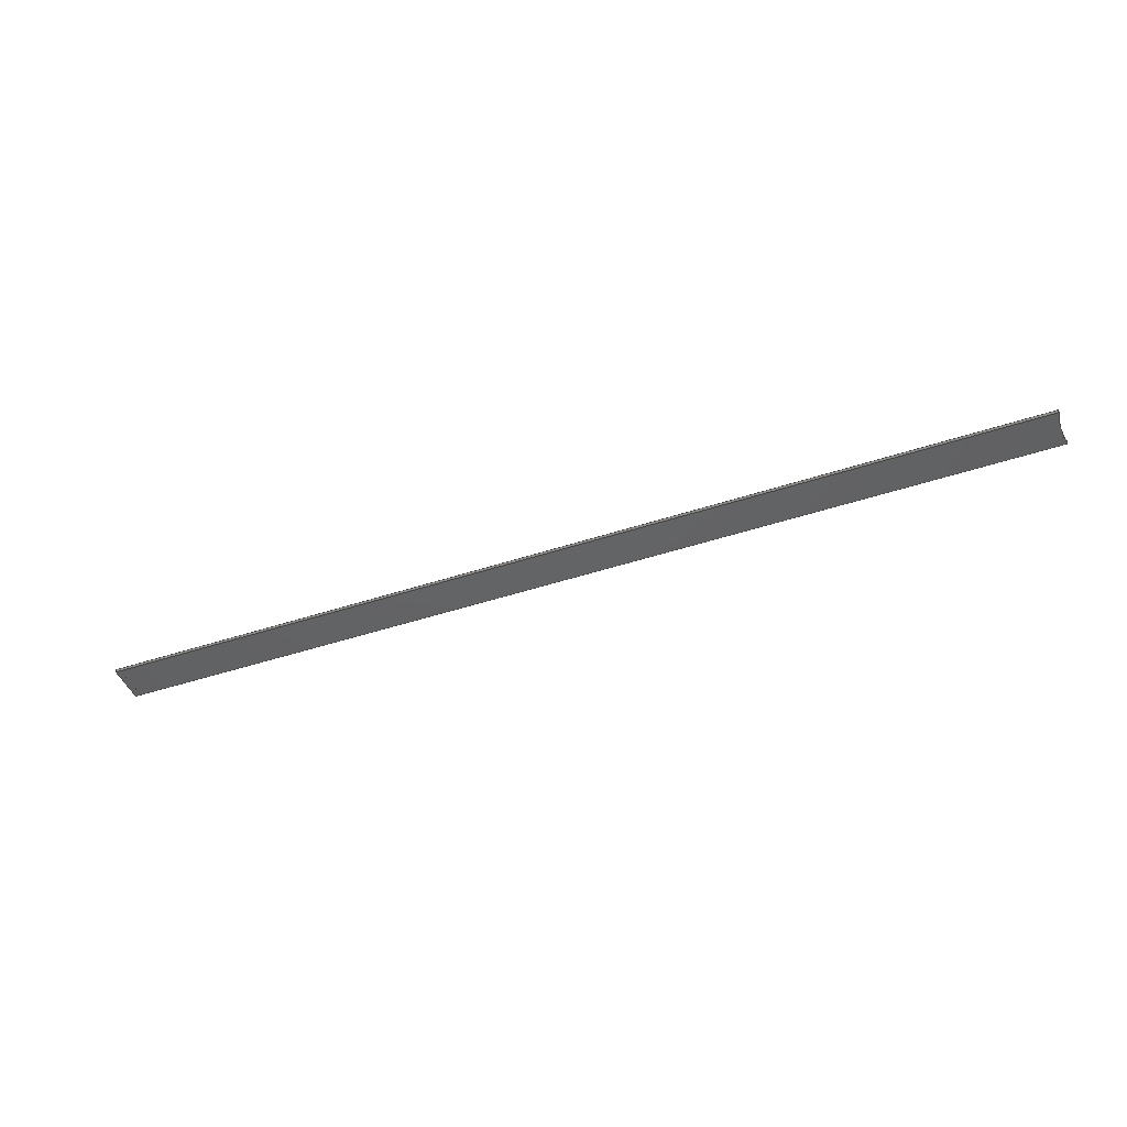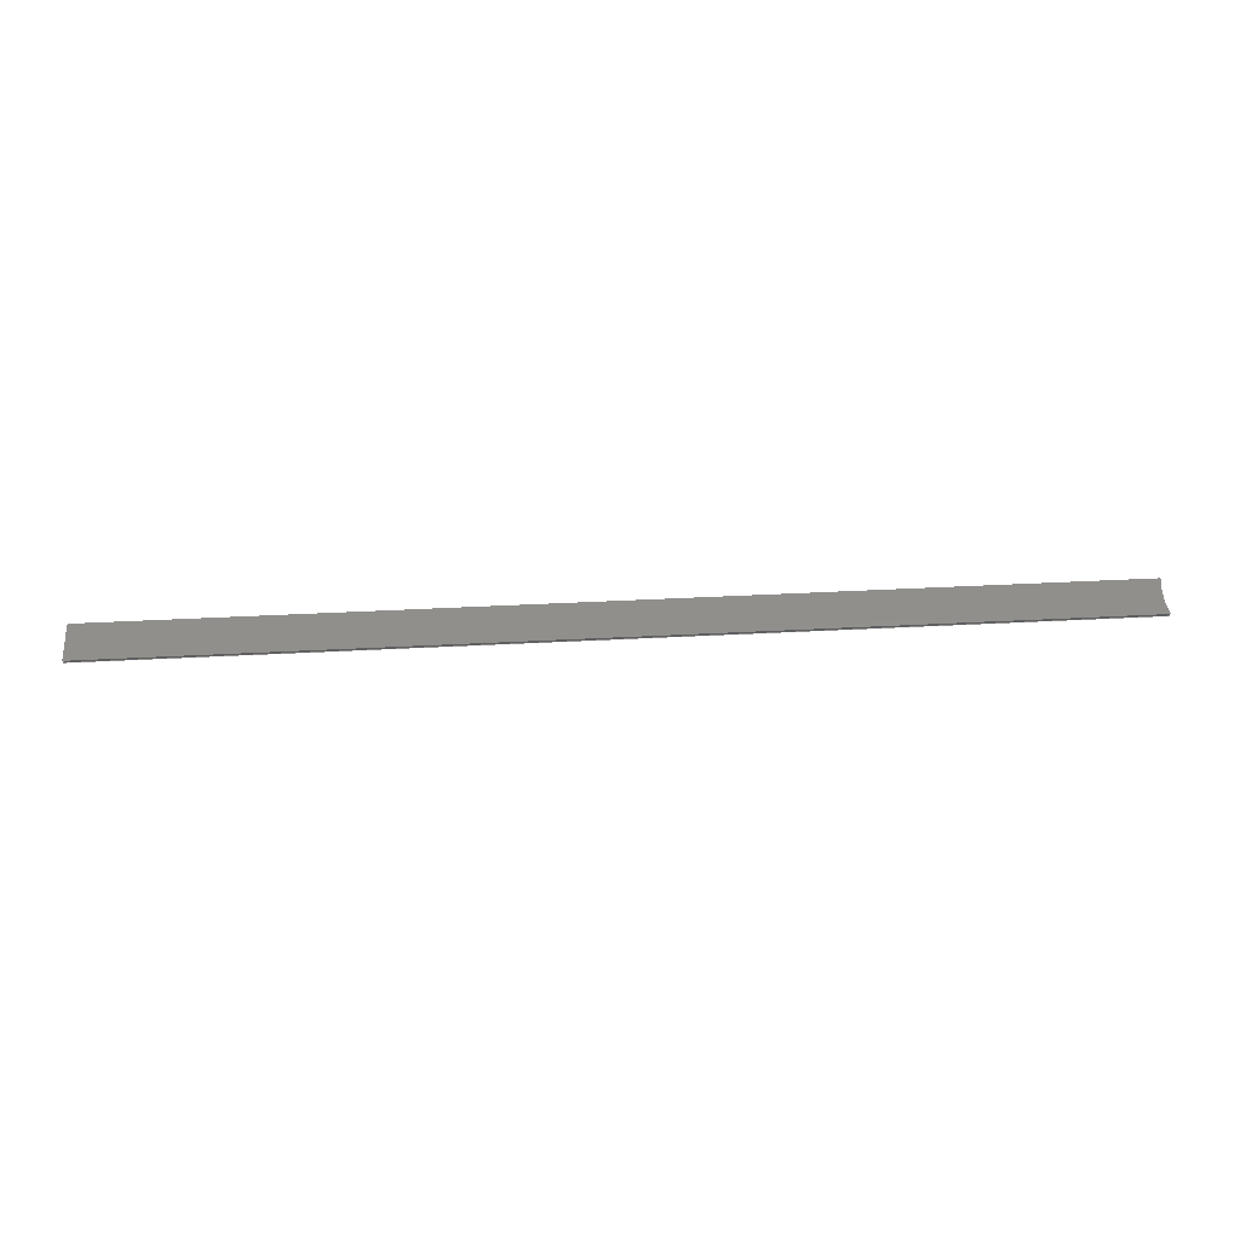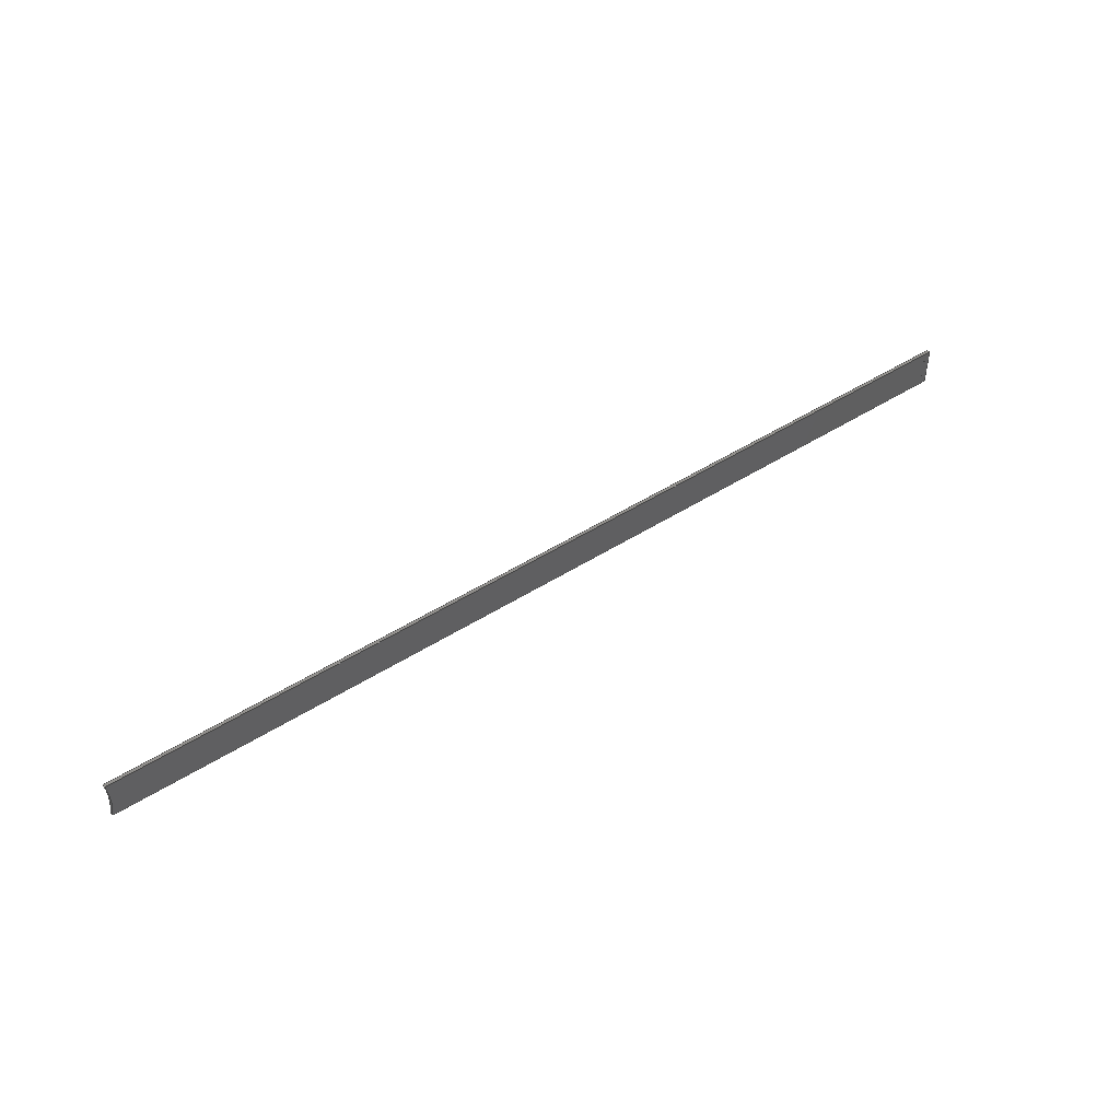
<metadata>
{"format":"step","ext":"step","renderer":"f3d","projection":"perspective","resolution":1024,"background":"white","views":[{"elev":-44.8,"azim":21.2,"up":"+Z"},{"elev":51.0,"azim":-3.1,"up":"+Z"},{"elev":46.3,"azim":143.7,"up":"+Y"}]}
</metadata>
<code>
ISO-10303-21;
DATA;
#1 = APPLICATION_PROTOCOL_DEFINITION('international standard',
  'automotive_design',2000,#2);
#2 = APPLICATION_CONTEXT(
  'core data for automotive mechanical design processes');
#3 = SHAPE_DEFINITION_REPRESENTATION(#4,#10);
#4 = PRODUCT_DEFINITION_SHAPE('','',#5);
#5 = PRODUCT_DEFINITION('design','',#6,#9);
#6 = PRODUCT_DEFINITION_FORMATION('','',#7);
#7 = PRODUCT('PCB','PCB','',(#8));
#8 = PRODUCT_CONTEXT('',#2,'mechanical');
#9 = PRODUCT_DEFINITION_CONTEXT('part definition',#2,'design');
#10 = SHAPE_REPRESENTATION('',(#11,#15),#19);
#11 = AXIS2_PLACEMENT_3D('',#12,#13,#14);
#12 = CARTESIAN_POINT('',(0,0,0));
#13 = DIRECTION('',(0,0,1));
#14 = DIRECTION('',(1,0,-0));
#15 = AXIS2_PLACEMENT_3D('',#16,#17,#18);
#16 = CARTESIAN_POINT('',(0,0,0));
#17 = DIRECTION('',(0,0,1));
#18 = DIRECTION('',(1,0,-0));
#19 = ( GEOMETRIC_REPRESENTATION_CONTEXT(3) 
GLOBAL_UNCERTAINTY_ASSIGNED_CONTEXT((#23)) GLOBAL_UNIT_ASSIGNED_CONTEXT(
(#20,#21,#22)) REPRESENTATION_CONTEXT('Context #1',
  '3D Context with UNIT and UNCERTAINTY') );
#20 = ( LENGTH_UNIT() NAMED_UNIT(*) SI_UNIT(.MILLI.,.METRE.) );
#21 = ( NAMED_UNIT(*) PLANE_ANGLE_UNIT() SI_UNIT($,.RADIAN.) );
#22 = ( NAMED_UNIT(*) SI_UNIT($,.STERADIAN.) SOLID_ANGLE_UNIT() );
#23 = UNCERTAINTY_MEASURE_WITH_UNIT(LENGTH_MEASURE(1e-07),#20,
  'distance_accuracy_value','confusion accuracy');
#24 = PRODUCT_RELATED_PRODUCT_CATEGORY('part',$,(#7));
#25 = SHAPE_DEFINITION_REPRESENTATION(#26,#32);
#26 = PRODUCT_DEFINITION_SHAPE('','',#27);
#27 = PRODUCT_DEFINITION('design','',#28,#31);
#28 = PRODUCT_DEFINITION_FORMATION('','',#29);
#29 = PRODUCT('Board','Board','',(#30));
#30 = PRODUCT_CONTEXT('',#2,'mechanical');
#31 = PRODUCT_DEFINITION_CONTEXT('part definition',#2,'design');
#32 = SHAPE_REPRESENTATION('',(#11,#33),#37);
#33 = AXIS2_PLACEMENT_3D('',#34,#35,#36);
#34 = CARTESIAN_POINT('',(0,0,-1.6));
#35 = DIRECTION('',(0,0,1));
#36 = DIRECTION('',(1,0,-0));
#37 = ( GEOMETRIC_REPRESENTATION_CONTEXT(3) 
GLOBAL_UNCERTAINTY_ASSIGNED_CONTEXT((#41)) GLOBAL_UNIT_ASSIGNED_CONTEXT(
(#38,#39,#40)) REPRESENTATION_CONTEXT('Context #1',
  '3D Context with UNIT and UNCERTAINTY') );
#38 = ( LENGTH_UNIT() NAMED_UNIT(*) SI_UNIT(.MILLI.,.METRE.) );
#39 = ( NAMED_UNIT(*) PLANE_ANGLE_UNIT() SI_UNIT($,.RADIAN.) );
#40 = ( NAMED_UNIT(*) SI_UNIT($,.STERADIAN.) SOLID_ANGLE_UNIT() );
#41 = UNCERTAINTY_MEASURE_WITH_UNIT(LENGTH_MEASURE(1e-07),#38,
  'distance_accuracy_value','confusion accuracy');
#42 = ADVANCED_BREP_SHAPE_REPRESENTATION('',(#11,#43),#273);
#43 = MANIFOLD_SOLID_BREP('',#44);
#44 = CLOSED_SHELL('',(#45,#85,#116,#149,#171,#204,#237,#255));
#45 = ADVANCED_FACE('',(#46),#80,.T.);
#46 = FACE_BOUND('',#47,.T.);
#47 = EDGE_LOOP('',(#48,#58,#66,#74));
#48 = ORIENTED_EDGE('',*,*,#49,.T.);
#49 = EDGE_CURVE('',#50,#52,#54,.T.);
#50 = VERTEX_POINT('',#51);
#51 = CARTESIAN_POINT('',(0.5,-10,0));
#52 = VERTEX_POINT('',#53);
#53 = CARTESIAN_POINT('',(0.5,-10,1.6));
#54 = LINE('',#55,#56);
#55 = CARTESIAN_POINT('',(0.5,-10,0));
#56 = VECTOR('',#57,1);
#57 = DIRECTION('',(0,0,1));
#58 = ORIENTED_EDGE('',*,*,#59,.T.);
#59 = EDGE_CURVE('',#52,#60,#62,.T.);
#60 = VERTEX_POINT('',#61);
#61 = CARTESIAN_POINT('',(0.5,10,1.6));
#62 = LINE('',#63,#64);
#63 = CARTESIAN_POINT('',(0.5,-10,1.6));
#64 = VECTOR('',#65,1);
#65 = DIRECTION('',(0,1,0));
#66 = ORIENTED_EDGE('',*,*,#67,.F.);
#67 = EDGE_CURVE('',#68,#60,#70,.T.);
#68 = VERTEX_POINT('',#69);
#69 = CARTESIAN_POINT('',(0.5,10,0));
#70 = LINE('',#71,#72);
#71 = CARTESIAN_POINT('',(0.5,10,0));
#72 = VECTOR('',#73,1);
#73 = DIRECTION('',(0,0,1));
#74 = ORIENTED_EDGE('',*,*,#75,.F.);
#75 = EDGE_CURVE('',#50,#68,#76,.T.);
#76 = LINE('',#77,#78);
#77 = CARTESIAN_POINT('',(0.5,-10,0));
#78 = VECTOR('',#79,1);
#79 = DIRECTION('',(0,1,0));
#80 = PLANE('',#81);
#81 = AXIS2_PLACEMENT_3D('',#82,#83,#84);
#82 = CARTESIAN_POINT('',(0.5,-10,0));
#83 = DIRECTION('',(-1,0,0));
#84 = DIRECTION('',(0,1,0));
#85 = ADVANCED_FACE('',(#86),#111,.T.);
#86 = FACE_BOUND('',#87,.T.);
#87 = EDGE_LOOP('',(#88,#89,#97,#105));
#88 = ORIENTED_EDGE('',*,*,#67,.T.);
#89 = ORIENTED_EDGE('',*,*,#90,.T.);
#90 = EDGE_CURVE('',#60,#91,#93,.T.);
#91 = VERTEX_POINT('',#92);
#92 = CARTESIAN_POINT('',(484.8,10,1.6));
#93 = LINE('',#94,#95);
#94 = CARTESIAN_POINT('',(0.5,10,1.6));
#95 = VECTOR('',#96,1);
#96 = DIRECTION('',(1,0,0));
#97 = ORIENTED_EDGE('',*,*,#98,.F.);
#98 = EDGE_CURVE('',#99,#91,#101,.T.);
#99 = VERTEX_POINT('',#100);
#100 = CARTESIAN_POINT('',(484.8,10,0));
#101 = LINE('',#102,#103);
#102 = CARTESIAN_POINT('',(484.8,10,0));
#103 = VECTOR('',#104,1);
#104 = DIRECTION('',(0,0,1));
#105 = ORIENTED_EDGE('',*,*,#106,.F.);
#106 = EDGE_CURVE('',#68,#99,#107,.T.);
#107 = LINE('',#108,#109);
#108 = CARTESIAN_POINT('',(0.5,10,0));
#109 = VECTOR('',#110,1);
#110 = DIRECTION('',(1,0,0));
#111 = PLANE('',#112);
#112 = AXIS2_PLACEMENT_3D('',#113,#114,#115);
#113 = CARTESIAN_POINT('',(0.5,10,0));
#114 = DIRECTION('',(0,1,0));
#115 = DIRECTION('',(1,0,0));
#116 = ADVANCED_FACE('',(#117),#144,.F.);
#117 = FACE_BOUND('',#118,.T.);
#118 = EDGE_LOOP('',(#119,#120,#129,#137));
#119 = ORIENTED_EDGE('',*,*,#98,.T.);
#120 = ORIENTED_EDGE('',*,*,#121,.T.);
#121 = EDGE_CURVE('',#91,#122,#124,.T.);
#122 = VERTEX_POINT('',#123);
#123 = CARTESIAN_POINT('',(484.8,-10,1.6));
#124 = CIRCLE('',#125,46.77);
#125 = AXIS2_PLACEMENT_3D('',#126,#127,#128);
#126 = CARTESIAN_POINT('',(530.5,-0.01597,
    1.6));
#127 = DIRECTION('',(0,0,1));
#128 = DIRECTION('',(-0.9768,0.2141,0));
#129 = ORIENTED_EDGE('',*,*,#130,.F.);
#130 = EDGE_CURVE('',#131,#122,#133,.T.);
#131 = VERTEX_POINT('',#132);
#132 = CARTESIAN_POINT('',(484.8,-10,0));
#133 = LINE('',#134,#135);
#134 = CARTESIAN_POINT('',(484.8,-10,0));
#135 = VECTOR('',#136,1);
#136 = DIRECTION('',(0,0,1));
#137 = ORIENTED_EDGE('',*,*,#138,.F.);
#138 = EDGE_CURVE('',#99,#131,#139,.T.);
#139 = CIRCLE('',#140,46.77);
#140 = AXIS2_PLACEMENT_3D('',#141,#142,#143);
#141 = CARTESIAN_POINT('',(530.5,-0.01597,0)
  );
#142 = DIRECTION('',(0,0,1));
#143 = DIRECTION('',(-0.9768,0.2141,0));
#144 = CYLINDRICAL_SURFACE('',#145,46.77);
#145 = AXIS2_PLACEMENT_3D('',#146,#147,#148);
#146 = CARTESIAN_POINT('',(530.5,-0.01597,0)
  );
#147 = DIRECTION('',(-0,-0,-1));
#148 = DIRECTION('',(-0.9768,0.2141,0));
#149 = ADVANCED_FACE('',(#150),#166,.T.);
#150 = FACE_BOUND('',#151,.T.);
#151 = EDGE_LOOP('',(#152,#153,#159,#160));
#152 = ORIENTED_EDGE('',*,*,#130,.T.);
#153 = ORIENTED_EDGE('',*,*,#154,.T.);
#154 = EDGE_CURVE('',#122,#52,#155,.T.);
#155 = LINE('',#156,#157);
#156 = CARTESIAN_POINT('',(484.8,-10,1.6));
#157 = VECTOR('',#158,1);
#158 = DIRECTION('',(-1,0,0));
#159 = ORIENTED_EDGE('',*,*,#49,.F.);
#160 = ORIENTED_EDGE('',*,*,#161,.F.);
#161 = EDGE_CURVE('',#131,#50,#162,.T.);
#162 = LINE('',#163,#164);
#163 = CARTESIAN_POINT('',(484.8,-10,0));
#164 = VECTOR('',#165,1);
#165 = DIRECTION('',(-1,0,0));
#166 = PLANE('',#167);
#167 = AXIS2_PLACEMENT_3D('',#168,#169,#170);
#168 = CARTESIAN_POINT('',(484.8,-10,0));
#169 = DIRECTION('',(0,-1,0));
#170 = DIRECTION('',(-1,0,0));
#171 = ADVANCED_FACE('',(#172),#199,.F.);
#172 = FACE_BOUND('',#173,.T.);
#173 = EDGE_LOOP('',(#174,#184,#191,#192));
#174 = ORIENTED_EDGE('',*,*,#175,.T.);
#175 = EDGE_CURVE('',#176,#178,#180,.T.);
#176 = VERTEX_POINT('',#177);
#177 = CARTESIAN_POINT('',(3.75,5,0));
#178 = VERTEX_POINT('',#179);
#179 = CARTESIAN_POINT('',(3.75,5,1.6));
#180 = LINE('',#181,#182);
#181 = CARTESIAN_POINT('',(3.75,5,0));
#182 = VECTOR('',#183,1);
#183 = DIRECTION('',(0,0,1));
#184 = ORIENTED_EDGE('',*,*,#185,.T.);
#185 = EDGE_CURVE('',#178,#178,#186,.T.);
#186 = CIRCLE('',#187,0.25);
#187 = AXIS2_PLACEMENT_3D('',#188,#189,#190);
#188 = CARTESIAN_POINT('',(3.5,5,1.6));
#189 = DIRECTION('',(0,0,1));
#190 = DIRECTION('',(1,0,-0));
#191 = ORIENTED_EDGE('',*,*,#175,.F.);
#192 = ORIENTED_EDGE('',*,*,#193,.F.);
#193 = EDGE_CURVE('',#176,#176,#194,.T.);
#194 = CIRCLE('',#195,0.25);
#195 = AXIS2_PLACEMENT_3D('',#196,#197,#198);
#196 = CARTESIAN_POINT('',(3.5,5,0));
#197 = DIRECTION('',(0,0,1));
#198 = DIRECTION('',(1,0,-0));
#199 = CYLINDRICAL_SURFACE('',#200,0.25);
#200 = AXIS2_PLACEMENT_3D('',#201,#202,#203);
#201 = CARTESIAN_POINT('',(3.5,5,0));
#202 = DIRECTION('',(-0,-0,-1));
#203 = DIRECTION('',(1,0,-0));
#204 = ADVANCED_FACE('',(#205),#232,.F.);
#205 = FACE_BOUND('',#206,.T.);
#206 = EDGE_LOOP('',(#207,#217,#224,#225));
#207 = ORIENTED_EDGE('',*,*,#208,.T.);
#208 = EDGE_CURVE('',#209,#211,#213,.T.);
#209 = VERTEX_POINT('',#210);
#210 = CARTESIAN_POINT('',(3.75,-5,0));
#211 = VERTEX_POINT('',#212);
#212 = CARTESIAN_POINT('',(3.75,-5,1.6));
#213 = LINE('',#214,#215);
#214 = CARTESIAN_POINT('',(3.75,-5,0));
#215 = VECTOR('',#216,1);
#216 = DIRECTION('',(0,0,1));
#217 = ORIENTED_EDGE('',*,*,#218,.T.);
#218 = EDGE_CURVE('',#211,#211,#219,.T.);
#219 = CIRCLE('',#220,0.25);
#220 = AXIS2_PLACEMENT_3D('',#221,#222,#223);
#221 = CARTESIAN_POINT('',(3.5,-5,1.6));
#222 = DIRECTION('',(0,0,1));
#223 = DIRECTION('',(1,0,-0));
#224 = ORIENTED_EDGE('',*,*,#208,.F.);
#225 = ORIENTED_EDGE('',*,*,#226,.F.);
#226 = EDGE_CURVE('',#209,#209,#227,.T.);
#227 = CIRCLE('',#228,0.25);
#228 = AXIS2_PLACEMENT_3D('',#229,#230,#231);
#229 = CARTESIAN_POINT('',(3.5,-5,0));
#230 = DIRECTION('',(0,0,1));
#231 = DIRECTION('',(1,0,-0));
#232 = CYLINDRICAL_SURFACE('',#233,0.25);
#233 = AXIS2_PLACEMENT_3D('',#234,#235,#236);
#234 = CARTESIAN_POINT('',(3.5,-5,0));
#235 = DIRECTION('',(-0,-0,-1));
#236 = DIRECTION('',(1,0,-0));
#237 = ADVANCED_FACE('',(#238,#244,#247),#250,.F.);
#238 = FACE_BOUND('',#239,.T.);
#239 = EDGE_LOOP('',(#240,#241,#242,#243));
#240 = ORIENTED_EDGE('',*,*,#75,.T.);
#241 = ORIENTED_EDGE('',*,*,#106,.T.);
#242 = ORIENTED_EDGE('',*,*,#138,.T.);
#243 = ORIENTED_EDGE('',*,*,#161,.T.);
#244 = FACE_BOUND('',#245,.F.);
#245 = EDGE_LOOP('',(#246));
#246 = ORIENTED_EDGE('',*,*,#193,.F.);
#247 = FACE_BOUND('',#248,.F.);
#248 = EDGE_LOOP('',(#249));
#249 = ORIENTED_EDGE('',*,*,#226,.F.);
#250 = PLANE('',#251);
#251 = AXIS2_PLACEMENT_3D('',#252,#253,#254);
#252 = CARTESIAN_POINT('',(0.5,-10,0));
#253 = DIRECTION('',(0,0,1));
#254 = DIRECTION('',(1,0,-0));
#255 = ADVANCED_FACE('',(#256,#262,#265),#268,.T.);
#256 = FACE_BOUND('',#257,.F.);
#257 = EDGE_LOOP('',(#258,#259,#260,#261));
#258 = ORIENTED_EDGE('',*,*,#59,.T.);
#259 = ORIENTED_EDGE('',*,*,#90,.T.);
#260 = ORIENTED_EDGE('',*,*,#121,.T.);
#261 = ORIENTED_EDGE('',*,*,#154,.T.);
#262 = FACE_BOUND('',#263,.T.);
#263 = EDGE_LOOP('',(#264));
#264 = ORIENTED_EDGE('',*,*,#185,.F.);
#265 = FACE_BOUND('',#266,.T.);
#266 = EDGE_LOOP('',(#267));
#267 = ORIENTED_EDGE('',*,*,#218,.F.);
#268 = PLANE('',#269);
#269 = AXIS2_PLACEMENT_3D('',#270,#271,#272);
#270 = CARTESIAN_POINT('',(0.5,-10,1.6));
#271 = DIRECTION('',(0,0,1));
#272 = DIRECTION('',(1,0,-0));
#273 = ( GEOMETRIC_REPRESENTATION_CONTEXT(3) 
GLOBAL_UNCERTAINTY_ASSIGNED_CONTEXT((#277)) GLOBAL_UNIT_ASSIGNED_CONTEXT
((#274,#275,#276)) REPRESENTATION_CONTEXT('Context #1',
  '3D Context with UNIT and UNCERTAINTY') );
#274 = ( LENGTH_UNIT() NAMED_UNIT(*) SI_UNIT(.MILLI.,.METRE.) );
#275 = ( NAMED_UNIT(*) PLANE_ANGLE_UNIT() SI_UNIT($,.RADIAN.) );
#276 = ( NAMED_UNIT(*) SI_UNIT($,.STERADIAN.) SOLID_ANGLE_UNIT() );
#277 = UNCERTAINTY_MEASURE_WITH_UNIT(LENGTH_MEASURE(1e-07),#274,
  'distance_accuracy_value','confusion accuracy');
#278 = SHAPE_DEFINITION_REPRESENTATION(#279,#42);
#279 = PRODUCT_DEFINITION_SHAPE('','',#280);
#280 = PRODUCT_DEFINITION('design','',#281,#284);
#281 = PRODUCT_DEFINITION_FORMATION('','',#282);
#282 = PRODUCT('Open CASCADE STEP translator 6.8 20.10.1',
  'Open CASCADE STEP translator 6.8 20.10.1','',(#283));
#283 = PRODUCT_CONTEXT('',#2,'mechanical');
#284 = PRODUCT_DEFINITION_CONTEXT('part definition',#2,'design');
#285 = CONTEXT_DEPENDENT_SHAPE_REPRESENTATION(#286,#288);
#286 = ( REPRESENTATION_RELATIONSHIP('','',#42,#32) 
REPRESENTATION_RELATIONSHIP_WITH_TRANSFORMATION(#287) 
SHAPE_REPRESENTATION_RELATIONSHIP() );
#287 = ITEM_DEFINED_TRANSFORMATION('','',#11,#33);
#288 = PRODUCT_DEFINITION_SHAPE('Placement','Placement of an item',#289
  );
#289 = NEXT_ASSEMBLY_USAGE_OCCURRENCE('39','','',#27,#280,$);
#290 = PRODUCT_RELATED_PRODUCT_CATEGORY('part',$,(#282));
#291 = CONTEXT_DEPENDENT_SHAPE_REPRESENTATION(#292,#294);
#292 = ( REPRESENTATION_RELATIONSHIP('','',#32,#10) 
REPRESENTATION_RELATIONSHIP_WITH_TRANSFORMATION(#293) 
SHAPE_REPRESENTATION_RELATIONSHIP() );
#293 = ITEM_DEFINED_TRANSFORMATION('','',#11,#15);
#294 = PRODUCT_DEFINITION_SHAPE('Placement','Placement of an item',#295
  );
#295 = NEXT_ASSEMBLY_USAGE_OCCURRENCE('40','','',#5,#27,$);
#296 = PRODUCT_RELATED_PRODUCT_CATEGORY('part',$,(#29));
#297 = MECHANICAL_DESIGN_GEOMETRIC_PRESENTATION_REPRESENTATION('',(#298)
  ,#273);
#298 = STYLED_ITEM('color',(#299),#43);
#299 = PRESENTATION_STYLE_ASSIGNMENT((#300,#306));
#300 = SURFACE_STYLE_USAGE(.BOTH.,#301);
#301 = SURFACE_SIDE_STYLE('',(#302));
#302 = SURFACE_STYLE_FILL_AREA(#303);
#303 = FILL_AREA_STYLE('',(#304));
#304 = FILL_AREA_STYLE_COLOUR('',#305);
#305 = COLOUR_RGB('',0.09412,0.3137,0.1294);
#306 = CURVE_STYLE('',#307,POSITIVE_LENGTH_MEASURE(0.1),#305);
#307 = DRAUGHTING_PRE_DEFINED_CURVE_FONT('continuous');
ENDSEC;
END-ISO-10303-21;

</code>
